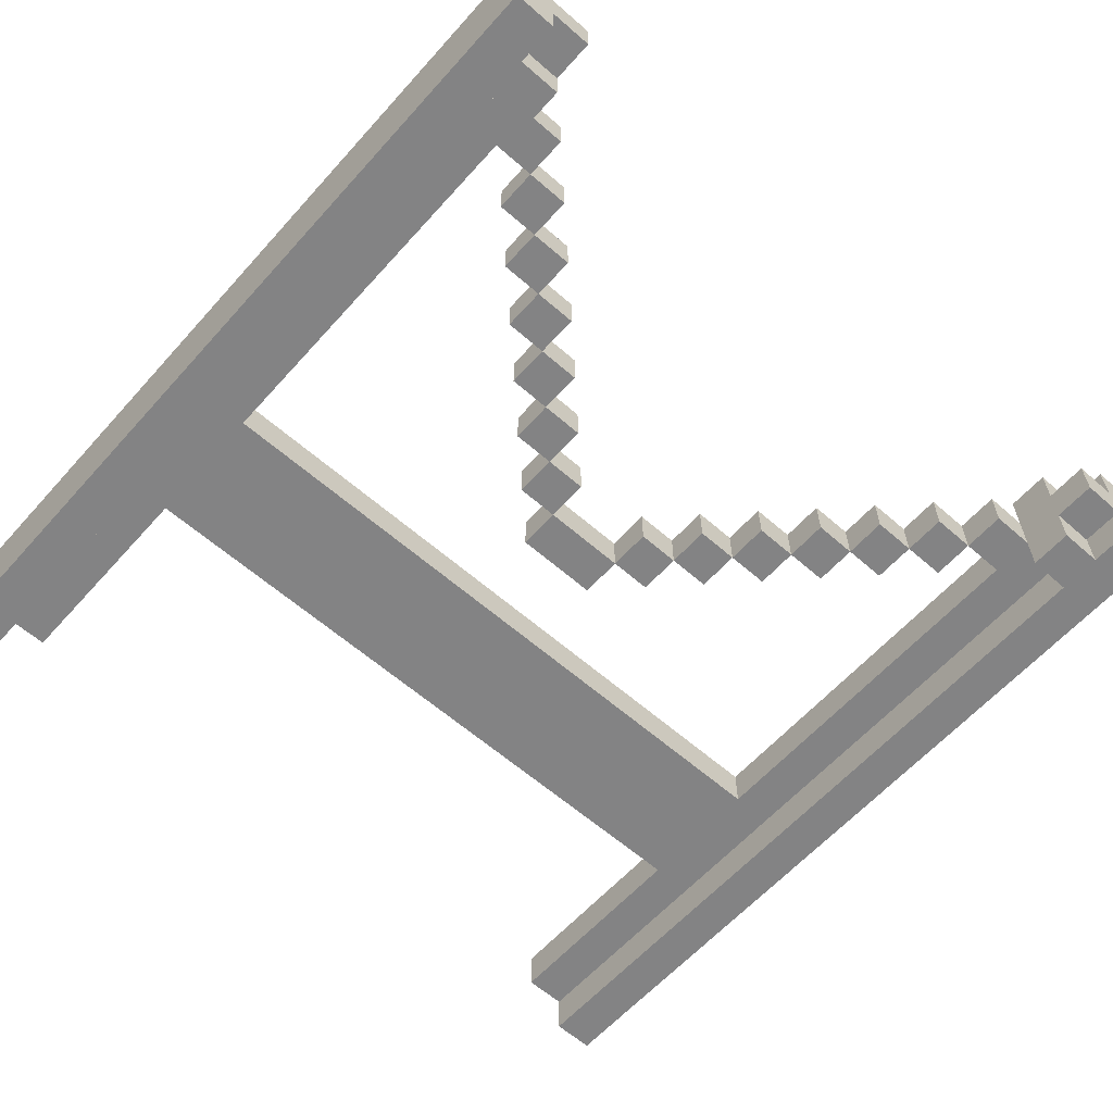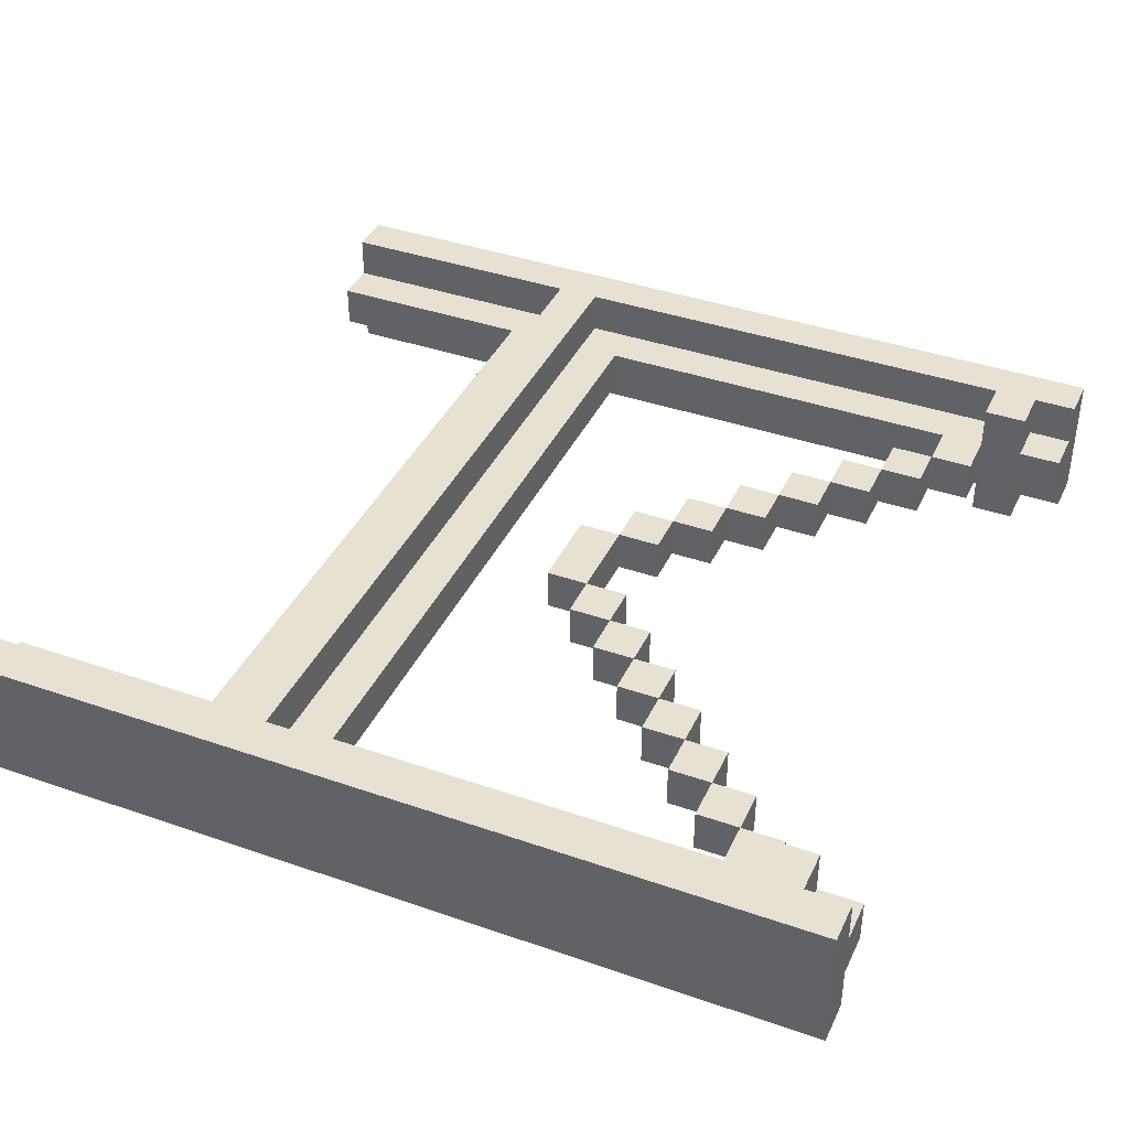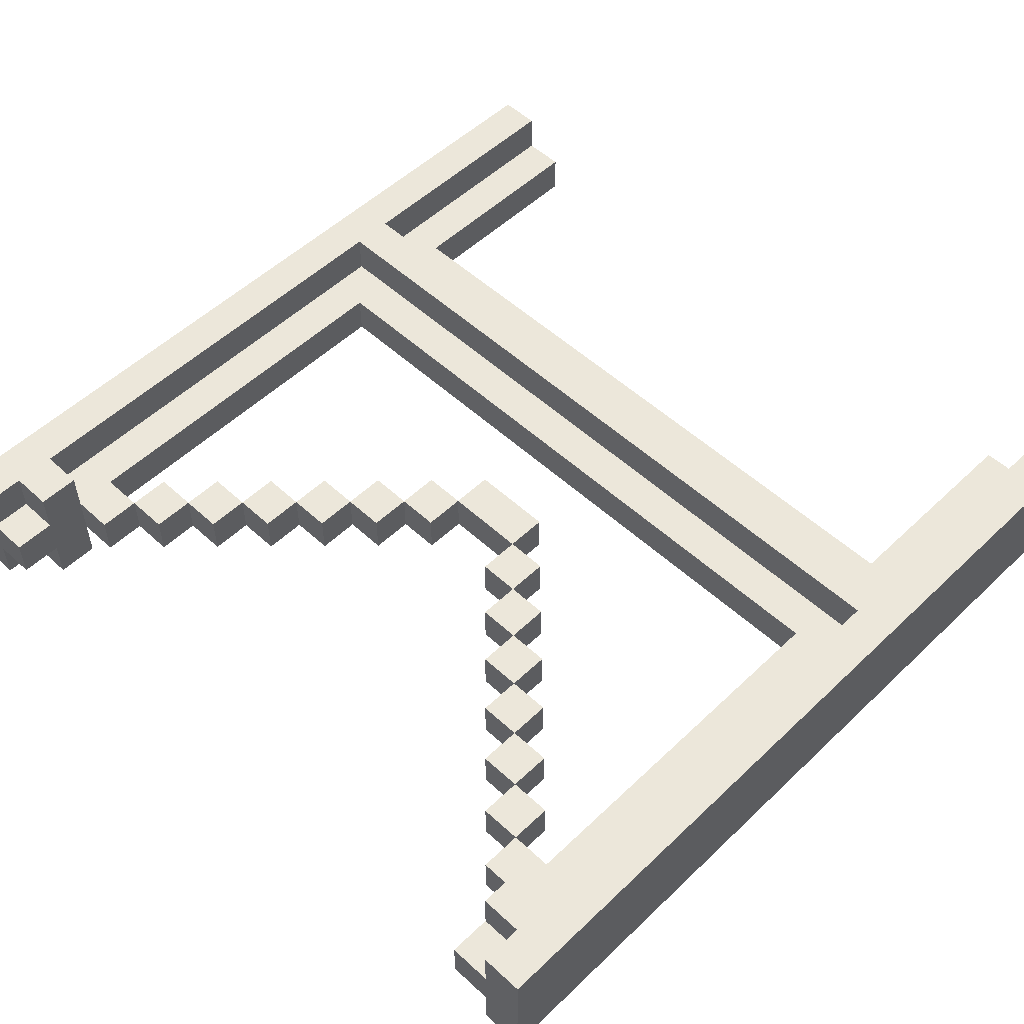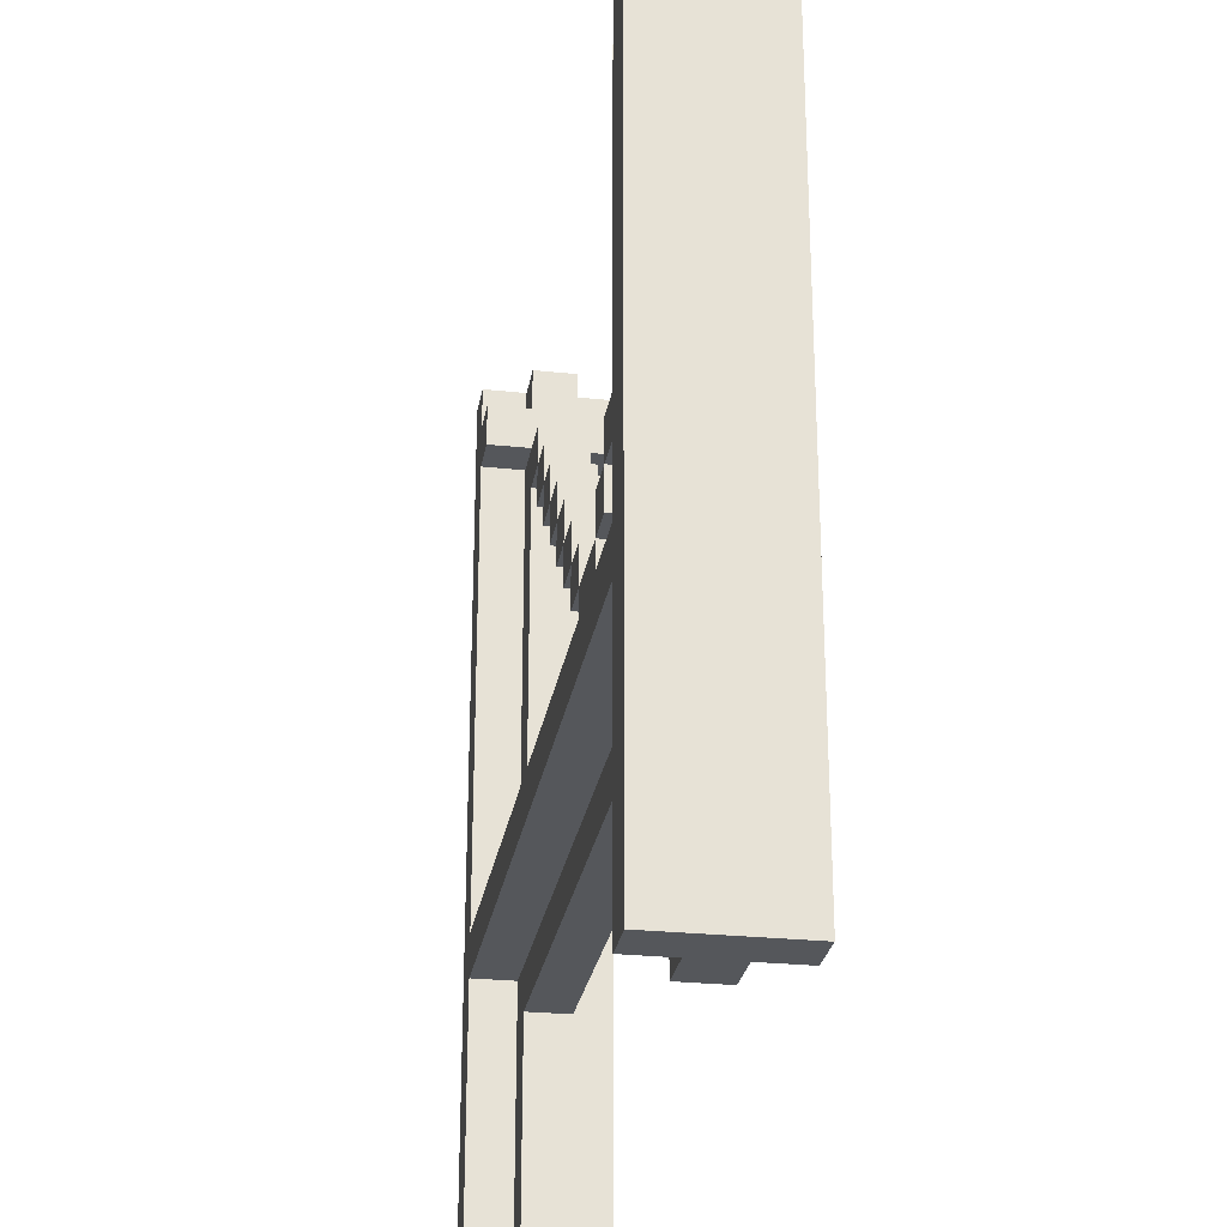
<metadata>
{"format":"obj","ext":"obj","renderer":"f3d","projection":"perspective","resolution":1024,"background":"white","views":[{"elev":-61.1,"azim":138.3,"up":"+Z"},{"elev":39.4,"azim":113.4,"up":"+Z"},{"elev":53.0,"azim":-135.5,"up":"+Z"},{"elev":-26.7,"azim":80.6,"up":"+Y"}]}
</metadata>
<code>
g barierka
v -10 0 10
v -10 0 7
v -10 3 10
v -10 3 7
v -10 13 9
v -10 13 8
v -10 14 10
v -10 14 9
v -10 14 8
v -10 14 7
v -10 16 10
v -10 16 7
v -10 18 10
v -10 18 9
v -10 18 8
v -10 18 7
v -10 19 10
v -10 19 9
v -10 19 8
v -10 19 7
v -10 20 10
v -10 20 7
v -7 16 9
v -7 16 8
v -7 17 9
v -7 17 8
v -6 15 9
v -6 15 8
v -6 16 9
v -6 16 8
v -5 14 9
v -5 14 8
v -5 15 9
v -5 15 8
v -4 13 9
v -4 13 8
v -4 14 9
v -4 14 8
v -3 12 9
v -3 12 8
v -3 13 9
v -3 13 8
v -2 11 9
v -2 11 8
v -2 12 9
v -2 12 8
v -1 10 9
v -1 10 8
v -1 11 9
v -1 11 8
v 1 11 9
v 1 11 8
v 1 12 9
v 1 12 8
v 2 12 9
v 2 12 8
v 2 13 9
v 2 13 8
v 3 13 9
v 3 13 8
v 3 14 9
v 3 14 8
v 4 14 9
v 4 14 8
v 4 15 9
v 4 15 8
v 5 15 9
v 5 15 8
v 5 16 9
v 5 16 8
v 6 16 9
v 6 16 8
v 6 17 9
v 6 17 8
v 7 17 9
v 7 17 8
v 7 18 9
v 7 18 8
v 8 0 9
v 8 0 8
v 8 2 9
v 8 2 8
v 8 5 9
v 8 5 8
v 8 8 9
v 8 8 8
v 8 15 9
v 8 15 8
v 8 17 9
v 8 17 8
v 8 18 10
v 8 18 9
v 8 18 8
v 8 18 7
v 8 19 10
v 8 19 9
v 8 19 8
v 8 19 7
v 8 20 9
v 8 20 8
v 9 0 10
v 9 0 9
v 9 0 8
v 9 0 7
v 9 2 9
v 9 2 8
v 9 3 10
v 9 3 9
v 9 3 8
v 9 3 7
v 9 6 10
v 9 6 9
v 9 7 10
v 9 7 9
v 9 14 10
v 9 14 9
v 9 14 8
v 9 14 7
v 9 15 9
v 9 15 8
v 9 16 10
v 9 16 9
v 9 16 8
v 9 16 7
v 9 18 10
v 9 18 9
v 9 18 8
v 9 18 7
v 9 19 10
v 9 19 9
v 9 19 8
v 9 19 7
v 9 20 10
v 9 20 9
v 9 20 8
v 9 20 7
v -9 0 10
v -9 0 9
v -9 0 8
v -9 0 7
v -9 2 9
v -9 2 8
v -9 3 10
v -9 3 9
v -9 3 8
v -9 3 7
v -9 6 10
v -9 6 9
v -9 7 10
v -9 7 9
v -9 14 10
v -9 14 9
v -9 14 8
v -9 14 7
v -9 15 9
v -9 15 8
v -9 16 10
v -9 16 9
v -9 16 8
v -9 16 7
v -9 18 10
v -9 18 9
v -9 18 8
v -9 18 7
v -9 19 10
v -9 19 9
v -9 19 8
v -9 19 7
v -9 20 10
v -9 20 9
v -9 20 8
v -9 20 7
v -8 0 9
v -8 0 8
v -8 2 9
v -8 2 8
v -8 5 9
v -8 5 8
v -8 8 9
v -8 8 8
v -8 15 9
v -8 15 8
v -8 17 9
v -8 17 8
v -8 18 10
v -8 18 9
v -8 18 8
v -8 18 7
v -8 19 10
v -8 19 9
v -8 19 8
v -8 19 7
v -8 20 9
v -8 20 8
v -7 17 9
v -7 17 8
v -7 18 9
v -7 18 8
v -6 16 9
v -6 16 8
v -6 17 9
v -6 17 8
v -5 15 9
v -5 15 8
v -5 16 9
v -5 16 8
v -4 14 9
v -4 14 8
v -4 15 9
v -4 15 8
v -3 13 9
v -3 13 8
v -3 14 9
v -3 14 8
v -2 12 9
v -2 12 8
v -2 13 9
v -2 13 8
v -1 11 9
v -1 11 8
v -1 12 9
v -1 12 8
v 1 10 9
v 1 10 8
v 1 11 9
v 1 11 8
v 2 11 9
v 2 11 8
v 2 12 9
v 2 12 8
v 3 12 9
v 3 12 8
v 3 13 9
v 3 13 8
v 4 13 9
v 4 13 8
v 4 14 9
v 4 14 8
v 5 14 9
v 5 14 8
v 5 15 9
v 5 15 8
v 6 15 9
v 6 15 8
v 6 16 9
v 6 16 8
v 7 16 9
v 7 16 8
v 7 17 9
v 7 17 8
v 10 0 10
v 10 0 7
v 10 3 10
v 10 3 7
v 10 13 9
v 10 13 8
v 10 14 10
v 10 14 9
v 10 14 8
v 10 14 7
v 10 16 10
v 10 16 7
v 10 18 10
v 10 18 7
v 10 19 10
v 10 19 7
v 10 20 10
v 10 20 7
v -10 0 10
v -10 3 10
v -10 14 10
v -10 16 10
v -10 18 10
v -10 19 10
v -10 20 10
v -9 0 10
v -9 3 10
v -9 6 10
v -9 7 10
v -9 14 10
v -9 16 10
v -9 18 10
v -9 19 10
v -9 20 10
v -8 18 10
v -8 19 10
v 8 18 10
v 8 19 10
v 9 0 10
v 9 3 10
v 9 6 10
v 9 7 10
v 9 14 10
v 9 16 10
v 9 18 10
v 9 19 10
v 9 20 10
v 10 0 10
v 10 3 10
v 10 14 10
v 10 16 10
v 10 18 10
v 10 19 10
v 10 20 10
v -9 0 9
v -9 2 9
v -9 3 9
v -9 6 9
v -9 7 9
v -9 14 9
v -9 15 9
v -9 16 9
v -9 18 9
v -9 19 9
v -9 20 9
v -8 0 9
v -8 2 9
v -8 5 9
v -8 8 9
v -8 15 9
v -8 17 9
v -8 18 9
v -8 19 9
v -8 20 9
v -7 16 9
v -7 17 9
v -7 18 9
v -6 15 9
v -6 16 9
v -6 17 9
v -5 14 9
v -5 15 9
v -5 16 9
v -4 13 9
v -4 14 9
v -4 15 9
v -3 12 9
v -3 13 9
v -3 14 9
v -2 11 9
v -2 12 9
v -2 13 9
v -1 10 9
v -1 11 9
v -1 12 9
v 1 10 9
v 1 11 9
v 1 12 9
v 2 11 9
v 2 12 9
v 2 13 9
v 3 12 9
v 3 13 9
v 3 14 9
v 4 13 9
v 4 14 9
v 4 15 9
v 5 14 9
v 5 15 9
v 5 16 9
v 6 15 9
v 6 16 9
v 6 17 9
v 7 16 9
v 7 17 9
v 7 18 9
v 8 0 9
v 8 2 9
v 8 5 9
v 8 8 9
v 8 15 9
v 8 17 9
v 8 18 9
v 8 19 9
v 8 20 9
v 9 0 9
v 9 2 9
v 9 3 9
v 9 6 9
v 9 7 9
v 9 14 9
v 9 15 9
v 9 16 9
v 9 18 9
v 9 19 9
v 9 20 9
v -9 0 8
v -9 2 8
v -9 3 8
v -9 14 8
v -9 15 8
v -9 16 8
v -9 18 8
v -9 19 8
v -9 20 8
v -8 0 8
v -8 2 8
v -8 5 8
v -8 8 8
v -8 15 8
v -8 17 8
v -8 18 8
v -8 19 8
v -8 20 8
v -7 16 8
v -7 17 8
v -7 18 8
v -6 15 8
v -6 16 8
v -6 17 8
v -5 14 8
v -5 15 8
v -5 16 8
v -4 13 8
v -4 14 8
v -4 15 8
v -3 12 8
v -3 13 8
v -3 14 8
v -2 11 8
v -2 12 8
v -2 13 8
v -1 10 8
v -1 11 8
v -1 12 8
v 1 10 8
v 1 11 8
v 1 12 8
v 2 11 8
v 2 12 8
v 2 13 8
v 3 12 8
v 3 13 8
v 3 14 8
v 4 13 8
v 4 14 8
v 4 15 8
v 5 14 8
v 5 15 8
v 5 16 8
v 6 15 8
v 6 16 8
v 6 17 8
v 7 16 8
v 7 17 8
v 7 18 8
v 8 0 8
v 8 2 8
v 8 5 8
v 8 8 8
v 8 15 8
v 8 17 8
v 8 18 8
v 8 19 8
v 8 20 8
v 9 0 8
v 9 2 8
v 9 3 8
v 9 14 8
v 9 15 8
v 9 16 8
v 9 18 8
v 9 19 8
v 9 20 8
v -10 0 7
v -10 3 7
v -10 14 7
v -10 16 7
v -10 18 7
v -10 19 7
v -10 20 7
v -9 0 7
v -9 3 7
v -9 14 7
v -9 16 7
v -9 18 7
v -9 19 7
v -9 20 7
v -8 18 7
v -8 19 7
v 8 18 7
v 8 19 7
v 9 0 7
v 9 3 7
v 9 14 7
v 9 16 7
v 9 18 7
v 9 19 7
v 9 20 7
v 10 0 7
v 10 3 7
v 10 14 7
v 10 16 7
v 10 18 7
v 10 19 7
v 10 20 7
v -10 0 10
v -9 0 10
v 9 0 10
v 10 0 10
v -9 0 9
v -8 0 9
v 8 0 9
v 9 0 9
v -9 0 8
v -8 0 8
v 8 0 8
v 9 0 8
v -10 0 7
v -9 0 7
v 9 0 7
v 10 0 7
v -8 5 9
v 8 5 9
v -8 5 8
v 8 5 8
v -9 6 10
v 9 6 10
v -9 6 9
v 9 6 9
v -1 10 9
v 1 10 9
v -1 10 8
v 1 10 8
v -2 11 9
v -1 11 9
v 1 11 9
v 2 11 9
v -2 11 8
v -1 11 8
v 1 11 8
v 2 11 8
v -3 12 9
v -2 12 9
v 2 12 9
v 3 12 9
v -3 12 8
v -2 12 8
v 2 12 8
v 3 12 8
v -4 13 9
v -3 13 9
v 3 13 9
v 4 13 9
v -4 13 8
v -3 13 8
v 3 13 8
v 4 13 8
v -5 14 9
v -4 14 9
v 4 14 9
v 5 14 9
v -5 14 8
v -4 14 8
v 4 14 8
v 5 14 8
v -6 15 9
v -5 15 9
v 5 15 9
v 6 15 9
v -6 15 8
v -5 15 8
v 5 15 8
v 6 15 8
v -7 16 9
v -6 16 9
v 6 16 9
v 7 16 9
v -7 16 8
v -6 16 8
v 6 16 8
v 7 16 8
v -8 17 9
v -7 17 9
v 7 17 9
v 8 17 9
v -8 17 8
v -7 17 8
v 7 17 8
v 8 17 8
v -9 18 10
v -8 18 10
v 8 18 10
v 9 18 10
v -9 18 9
v -8 18 9
v 8 18 9
v 9 18 9
v -9 18 8
v -8 18 8
v 8 18 8
v 9 18 8
v -9 18 7
v -8 18 7
v 8 18 7
v 9 18 7
v -9 7 10
v 9 7 10
v -9 7 9
v 9 7 9
v -8 8 9
v 8 8 9
v -8 8 8
v 8 8 8
v -1 11 9
v 1 11 9
v -1 11 8
v 1 11 8
v -2 12 9
v -1 12 9
v 1 12 9
v 2 12 9
v -2 12 8
v -1 12 8
v 1 12 8
v 2 12 8
v -3 13 9
v -2 13 9
v 2 13 9
v 3 13 9
v -3 13 8
v -2 13 8
v 2 13 8
v 3 13 8
v -4 14 9
v -3 14 9
v 3 14 9
v 4 14 9
v -4 14 8
v -3 14 8
v 3 14 8
v 4 14 8
v -5 15 9
v -4 15 9
v 4 15 9
v 5 15 9
v -5 15 8
v -4 15 8
v 4 15 8
v 5 15 8
v -6 16 9
v -5 16 9
v 5 16 9
v 6 16 9
v -6 16 8
v -5 16 8
v 5 16 8
v 6 16 8
v -7 17 9
v -6 17 9
v 6 17 9
v 7 17 9
v -7 17 8
v -6 17 8
v 6 17 8
v 7 17 8
v -8 18 9
v -7 18 9
v 7 18 9
v 8 18 9
v -8 18 8
v -7 18 8
v 7 18 8
v 8 18 8
v -9 19 10
v -8 19 10
v 8 19 10
v 9 19 10
v -9 19 9
v -8 19 9
v 8 19 9
v 9 19 9
v -9 19 8
v -8 19 8
v 8 19 8
v 9 19 8
v -9 19 7
v -8 19 7
v 8 19 7
v 9 19 7
v -10 20 10
v -9 20 10
v 9 20 10
v 10 20 10
v -9 20 9
v -8 20 9
v 8 20 9
v 9 20 9
v -9 20 8
v -8 20 8
v 8 20 8
v 9 20 8
v -10 20 7
v -9 20 7
v 9 20 7
v 10 20 7
f 3 2 1
f 4 2 3
f 5 4 3
f 6 4 5
f 7 5 3
f 8 6 5
f 8 5 7
f 9 4 6
f 9 6 8
f 10 4 9
f 11 8 7
f 11 9 8
f 11 10 9
f 12 10 11
f 13 12 11
f 14 12 13
f 15 12 14
f 16 12 15
f 17 14 13
f 18 15 14
f 18 14 17
f 19 16 15
f 19 15 18
f 20 16 19
f 21 18 17
f 21 19 18
f 21 20 19
f 22 20 21
f 25 24 23
f 26 24 25
f 29 28 27
f 30 28 29
f 33 32 31
f 34 32 33
f 37 36 35
f 38 36 37
f 41 40 39
f 42 40 41
f 45 44 43
f 46 44 45
f 49 48 47
f 50 48 49
f 53 52 51
f 54 52 53
f 57 56 55
f 58 56 57
f 61 60 59
f 62 60 61
f 65 64 63
f 66 64 65
f 69 68 67
f 70 68 69
f 73 72 71
f 74 72 73
f 77 76 75
f 78 76 77
f 81 80 79
f 82 80 81
f 83 82 81
f 84 82 83
f 87 86 85
f 88 86 87
f 89 88 87
f 90 88 89
f 95 92 91
f 96 93 92
f 96 92 95
f 97 94 93
f 97 93 96
f 98 94 97
f 99 97 96
f 100 97 99
f 105 102 101
f 106 104 103
f 107 105 101
f 108 105 107
f 109 104 106
f 110 104 109
f 111 108 107
f 112 108 111
f 115 114 113
f 116 114 115
f 117 110 109
f 118 110 117
f 119 116 115
f 120 118 117
f 121 119 115
f 122 119 121
f 123 118 120
f 124 118 123
f 125 122 121
f 126 122 125
f 127 124 123
f 128 124 127
f 133 130 129
f 134 130 133
f 135 132 131
f 136 132 135
f 137 138 141
f 139 140 142
f 137 141 143
f 143 141 144
f 142 140 145
f 145 140 146
f 143 144 147
f 147 144 148
f 149 150 151
f 151 150 152
f 145 146 153
f 153 146 154
f 151 152 155
f 153 154 156
f 151 155 157
f 157 155 158
f 156 154 159
f 159 154 160
f 157 158 161
f 161 158 162
f 159 160 163
f 163 160 164
f 165 166 169
f 169 166 170
f 167 168 171
f 171 168 172
f 173 174 175
f 175 174 176
f 175 176 177
f 177 176 178
f 179 180 181
f 181 180 182
f 181 182 183
f 183 182 184
f 186 187 189
f 187 188 189
f 185 186 189
f 189 188 190
f 190 188 191
f 191 188 192
f 190 191 193
f 193 191 194
f 195 196 197
f 197 196 198
f 199 200 201
f 201 200 202
f 203 204 205
f 205 204 206
f 207 208 209
f 209 208 210
f 211 212 213
f 213 212 214
f 215 216 217
f 217 216 218
f 219 220 221
f 221 220 222
f 223 224 225
f 225 224 226
f 227 228 229
f 229 228 230
f 231 232 233
f 233 232 234
f 235 236 237
f 237 236 238
f 239 240 241
f 241 240 242
f 243 244 245
f 245 244 246
f 247 248 249
f 249 248 250
f 251 252 253
f 253 252 254
f 253 254 255
f 255 254 256
f 253 255 257
f 255 256 258
f 257 255 258
f 256 254 259
f 258 256 259
f 259 254 260
f 257 258 261
f 258 259 261
f 259 260 261
f 261 260 262
f 261 262 263
f 263 262 264
f 263 264 265
f 265 264 266
f 265 266 267
f 267 266 268
f 276 270 269
f 277 271 270
f 277 270 276
f 278 271 277
f 279 271 278
f 280 272 271
f 280 271 279
f 281 273 272
f 281 272 280
f 282 274 273
f 282 273 281
f 283 275 274
f 283 274 282
f 284 275 283
f 285 283 282
f 286 283 285
f 291 279 278
f 292 279 291
f 295 288 287
f 296 288 295
f 298 290 289
f 299 291 290
f 299 290 298
f 299 292 291
f 299 293 292
f 300 294 293
f 300 293 299
f 301 295 294
f 301 294 300
f 302 296 295
f 302 295 301
f 303 297 296
f 303 296 302
f 304 297 303
f 316 306 305
f 317 307 306
f 317 306 316
f 317 308 307
f 318 308 317
f 319 310 309
f 319 311 310
f 320 313 312
f 320 311 319
f 320 312 311
f 321 313 320
f 322 313 321
f 323 315 314
f 324 315 323
f 326 322 321
f 327 322 326
f 329 326 325
f 330 326 329
f 332 329 328
f 333 329 332
f 335 332 331
f 336 332 335
f 338 335 334
f 339 335 338
f 341 338 337
f 342 338 341
f 344 341 340
f 345 341 344
f 346 344 343
f 347 344 346
f 349 348 347
f 350 348 349
f 352 351 350
f 353 351 352
f 355 354 353
f 356 354 355
f 358 357 356
f 359 357 358
f 361 360 359
f 362 360 361
f 364 363 362
f 365 363 364
f 369 308 318
f 370 319 309
f 372 366 365
f 373 366 372
f 376 368 367
f 377 369 368
f 377 368 376
f 378 369 377
f 379 308 369
f 379 369 378
f 380 371 370
f 380 370 309
f 381 371 380
f 382 373 372
f 382 371 381
f 382 372 371
f 383 373 382
f 384 373 383
f 385 375 374
f 386 375 385
f 387 388 396
f 388 389 397
f 396 388 397
f 389 390 397
f 390 391 397
f 397 391 398
f 398 391 399
f 392 393 400
f 399 391 400
f 391 392 400
f 400 393 401
f 401 393 402
f 394 395 403
f 403 395 404
f 401 402 406
f 406 402 407
f 405 406 409
f 409 406 410
f 408 409 412
f 412 409 413
f 411 412 415
f 415 412 416
f 414 415 418
f 418 415 419
f 417 418 421
f 421 418 422
f 420 421 424
f 424 421 425
f 423 424 426
f 426 424 427
f 427 428 429
f 429 428 430
f 430 431 432
f 432 431 433
f 433 434 435
f 435 434 436
f 436 437 438
f 438 437 439
f 439 440 441
f 441 440 442
f 442 443 444
f 444 443 445
f 398 399 449
f 449 399 450
f 445 446 452
f 452 446 453
f 447 448 456
f 450 451 457
f 456 448 457
f 448 449 457
f 449 450 457
f 457 451 458
f 458 451 459
f 452 453 460
f 459 451 460
f 451 452 460
f 460 453 461
f 461 453 462
f 454 455 463
f 463 455 464
f 465 466 472
f 466 467 473
f 472 466 473
f 467 468 474
f 473 467 474
f 468 469 475
f 474 468 475
f 469 470 476
f 475 469 476
f 470 471 477
f 476 470 477
f 477 471 478
f 476 477 479
f 479 477 480
f 481 482 487
f 487 482 488
f 483 484 490
f 484 485 491
f 490 484 491
f 485 486 492
f 491 485 492
f 486 487 493
f 492 486 493
f 487 488 494
f 493 487 494
f 488 489 495
f 494 488 495
f 495 489 496
f 501 498 497
f 504 500 499
f 505 502 501
f 505 501 497
f 506 502 505
f 507 504 503
f 508 500 504
f 508 504 507
f 509 505 497
f 510 505 509
f 511 500 508
f 512 500 511
f 515 514 513
f 516 514 515
f 519 518 517
f 520 518 519
f 523 522 521
f 524 522 523
f 529 526 525
f 530 526 529
f 531 528 527
f 532 528 531
f 537 534 533
f 538 534 537
f 539 536 535
f 540 536 539
f 545 542 541
f 546 542 545
f 547 544 543
f 548 544 547
f 553 550 549
f 554 550 553
f 555 552 551
f 556 552 555
f 561 558 557
f 562 558 561
f 563 560 559
f 564 560 563
f 569 566 565
f 570 566 569
f 571 568 567
f 572 568 571
f 577 574 573
f 578 574 577
f 579 576 575
f 580 576 579
f 585 582 581
f 586 582 585
f 587 584 583
f 588 584 587
f 593 590 589
f 594 590 593
f 595 592 591
f 596 592 595
f 597 598 599
f 599 598 600
f 601 602 603
f 603 602 604
f 605 606 607
f 607 606 608
f 609 610 613
f 613 610 614
f 611 612 615
f 615 612 616
f 617 618 621
f 621 618 622
f 619 620 623
f 623 620 624
f 625 626 629
f 629 626 630
f 627 628 631
f 631 628 632
f 633 634 637
f 637 634 638
f 635 636 639
f 639 636 640
f 641 642 645
f 645 642 646
f 643 644 647
f 647 644 648
f 649 650 653
f 653 650 654
f 651 652 655
f 655 652 656
f 657 658 661
f 661 658 662
f 659 660 663
f 663 660 664
f 665 666 669
f 669 666 670
f 667 668 671
f 671 668 672
f 673 674 677
f 677 674 678
f 675 676 679
f 679 676 680
f 681 682 685
f 683 684 688
f 685 686 689
f 681 685 689
f 689 686 690
f 687 688 691
f 688 684 692
f 691 688 692
f 681 689 693
f 693 689 694
f 692 684 695
f 695 684 696

</code>
